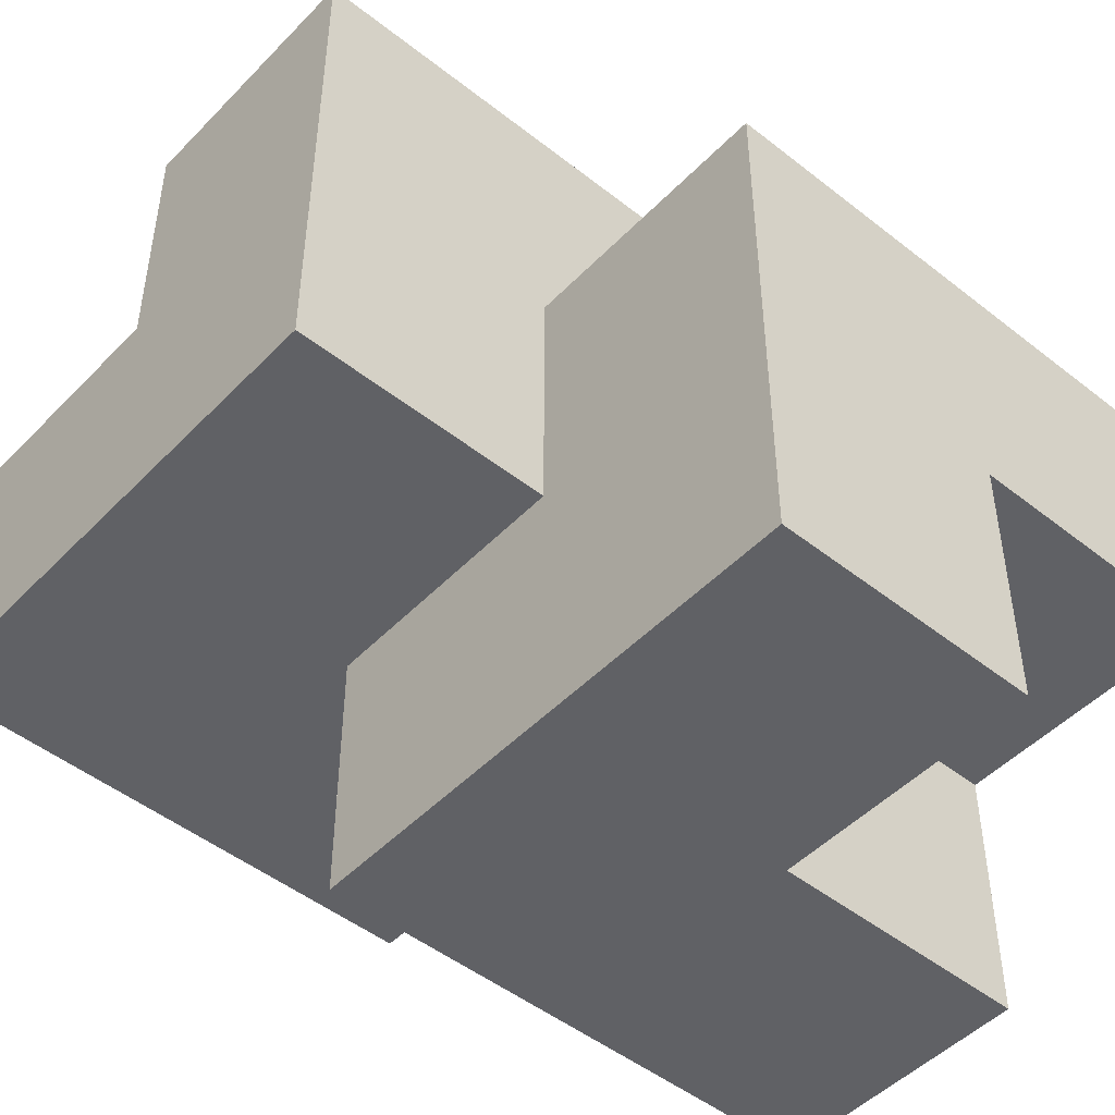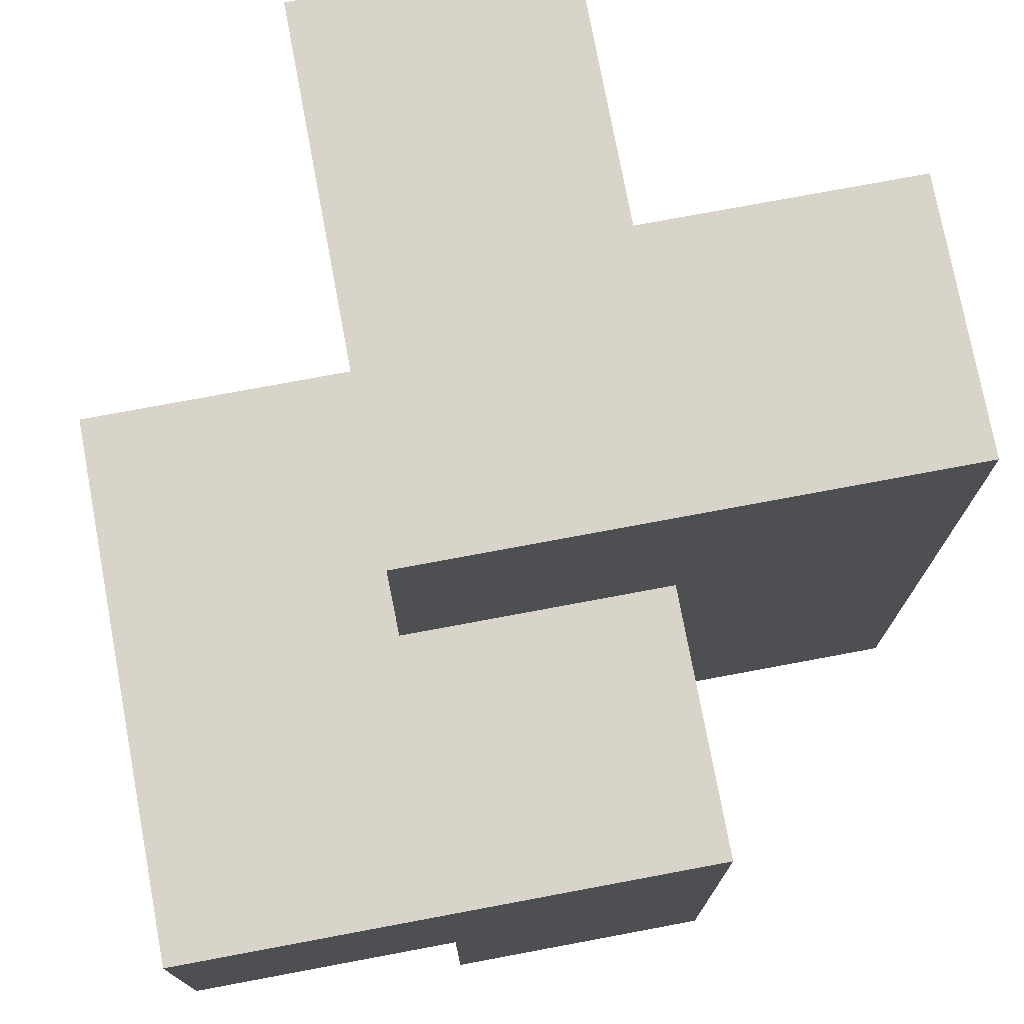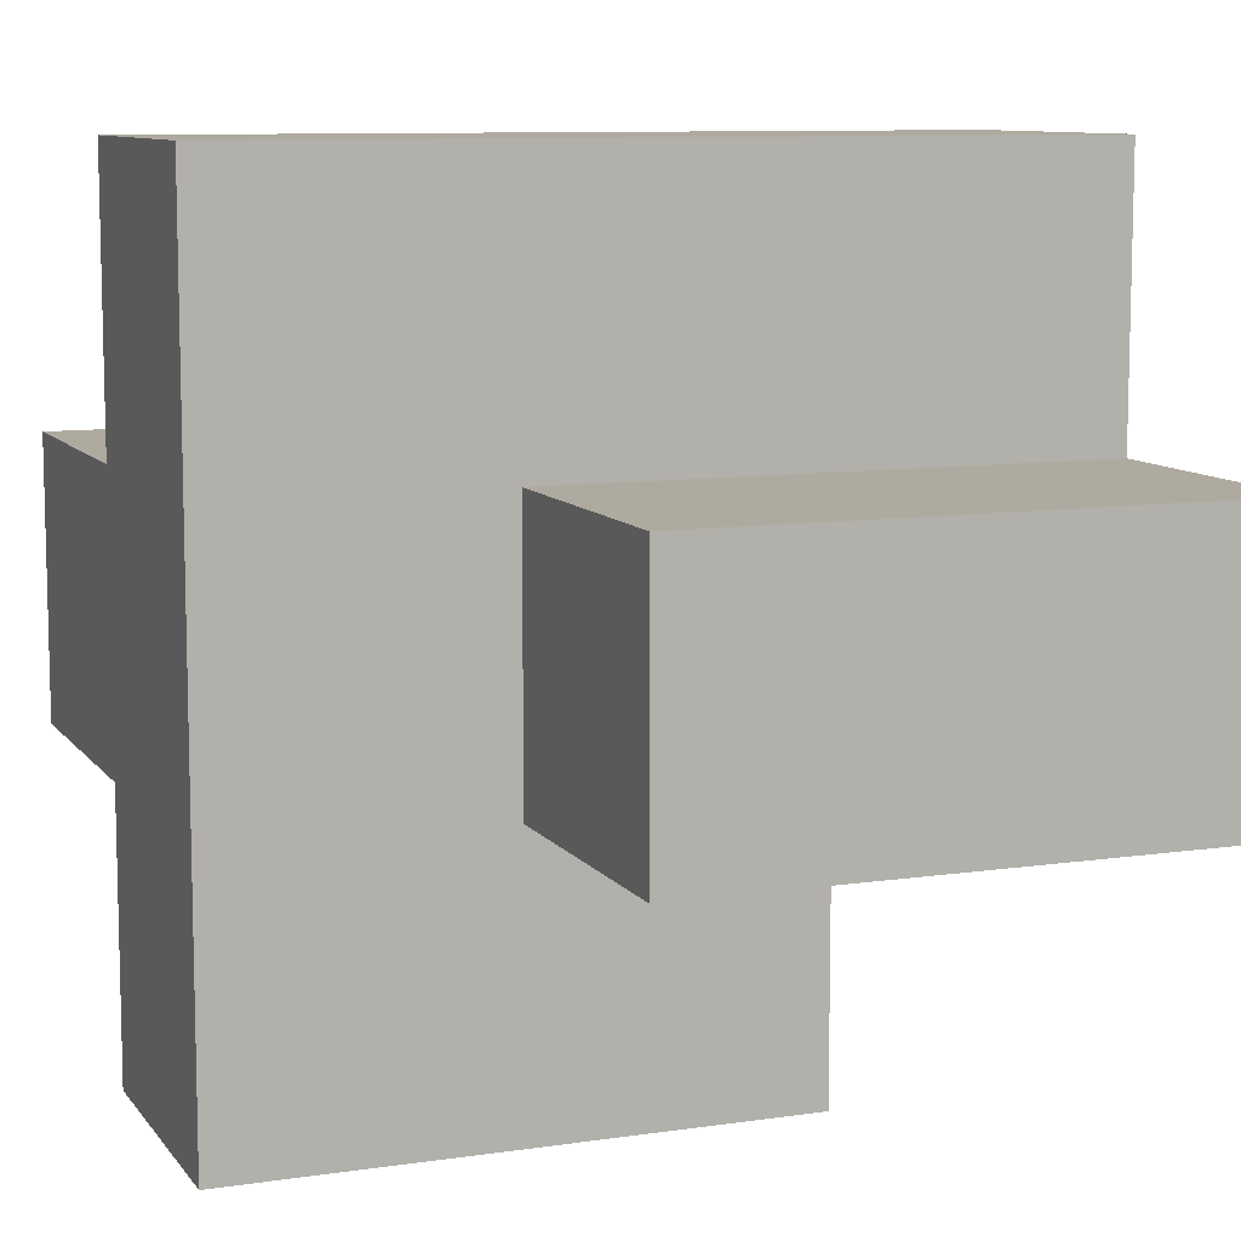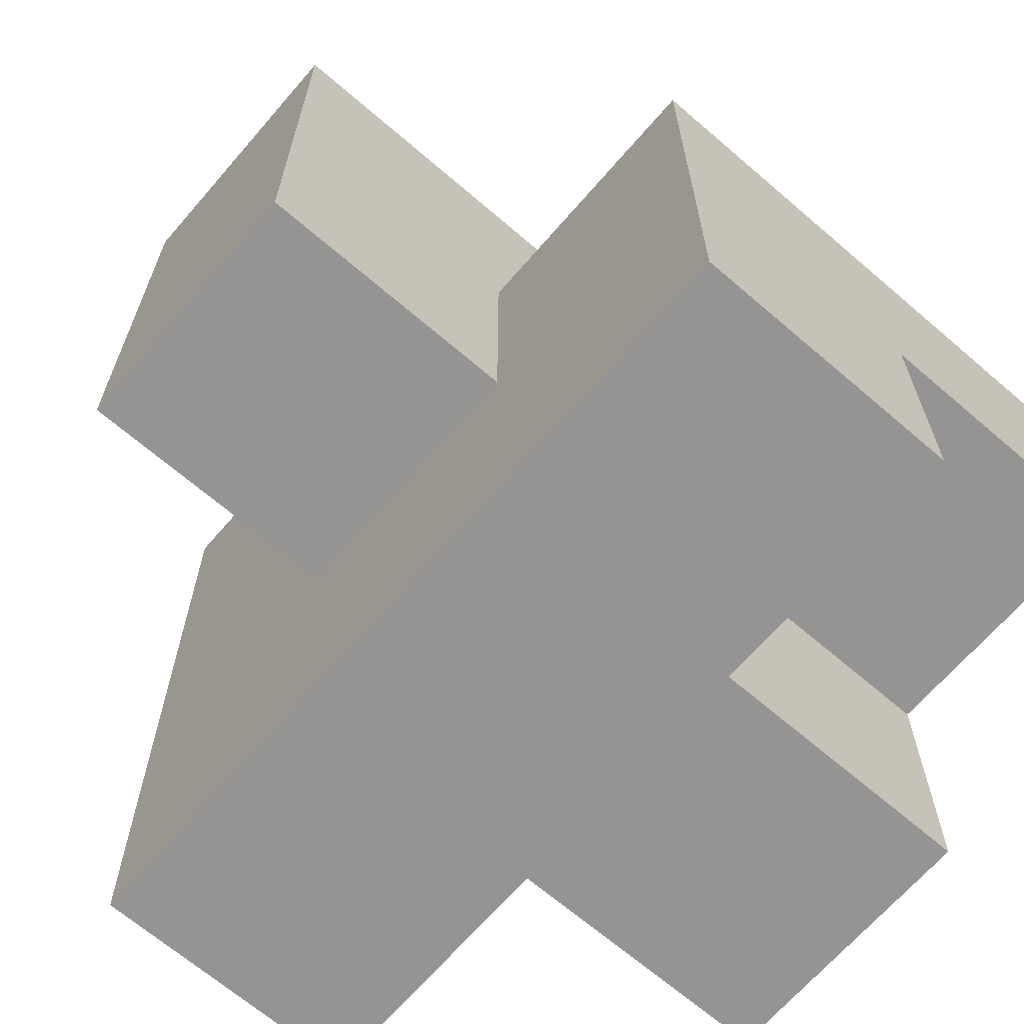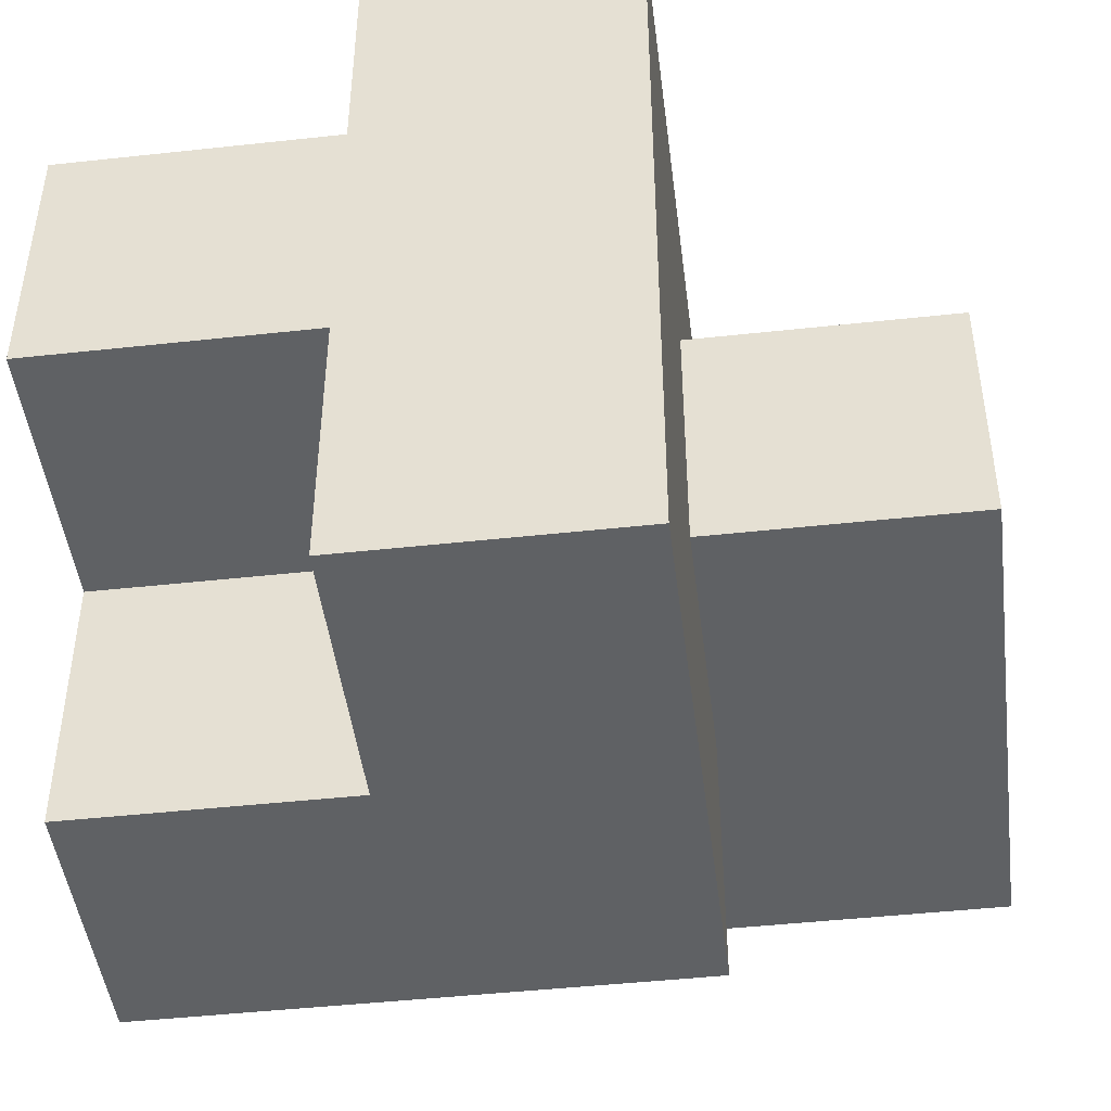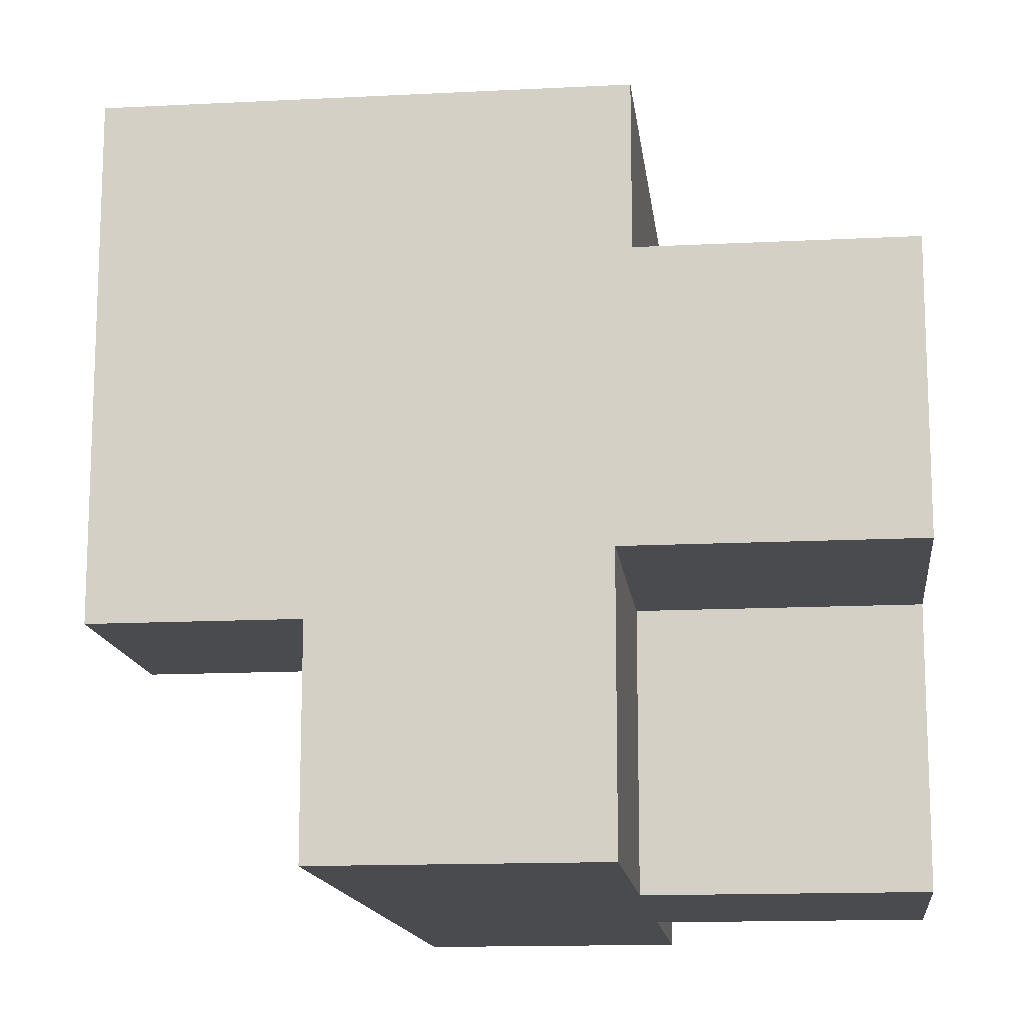
<metadata>
{"format":"obj","ext":"obj","renderer":"f3d","projection":"perspective","resolution":1024,"background":"white","views":[{"elev":-48.4,"azim":-131.4,"up":"+Z"},{"elev":75.4,"azim":-100.6,"up":"+Y"},{"elev":9.5,"azim":68.8,"up":"+Z"},{"elev":-67.1,"azim":139.2,"up":"+Y"},{"elev":-46.4,"azim":7.1,"up":"+Z"},{"elev":-14.1,"azim":-173.5,"up":"+Y"}]}
</metadata>
<code>
o
v -0.1 0 0
v -0.1 0 -0.1
v -0.1 0.1 0
v -0.1 0.1 -0.1
v -0.1 0.1 -0.2
v -0.1 0.2 0
v -0.1 0.2 -0.1
v -0.1 0.2 -0.2
v 0 0 0.1
v 0 0 0
v 0 0 -0.1
v 0 0 -0.2
v 0 0.1 0.1
v 0 0.1 0
v 0 0.1 -0.1
v 0 0.1 -0.2
v 0 0.2 0.1
v 0 0.2 0
v 0 0.2 -0.1
v 0 0.3 0.1
v 0 0.3 0
v 0 0.3 -0.1
v 0.1 0 0.1
v 0.1 0 0
v 0.1 0 -0.1
v 0.1 0 -0.2
v 0.1 0.1 0.1
v 0.1 0.1 0
v 0.1 0.1 -0.1
v 0.1 0.1 -0.2
v 0.1 0.2 0.1
v 0.1 0.2 0
v 0.1 0.2 -0.1
v 0.1 0.2 -0.2
v 0.1 0.3 0.1
v 0.1 0.3 0
v 0.2 0.1 0
v 0.2 0.1 -0.1
v 0.2 0.2 0
v 0.2 0.2 -0.1
v 0.2 0.3 0
v 0.2 0.3 -0.1
v 0 0 0.1
v 0 0.1 0.1
v 0 0.2 0.1
v 0 0.3 0.1
v 0.1 0 0.1
v 0.1 0.1 0.1
v 0.1 0.2 0.1
v 0.1 0.3 0.1
v -0.1 0 0
v -0.1 0.1 0
v -0.1 0.2 0
v 0 0 0
v 0 0.1 0
v 0 0.2 0
v 0.1 0.1 0
v 0.1 0.2 0
v 0.1 0.3 0
v 0.2 0.1 0
v 0.2 0.2 0
v 0.2 0.3 0
v -0.1 0 -0.1
v -0.1 0.1 -0.1
v 0 0 -0.1
v 0 0.1 -0.1
v 0 0.2 -0.1
v 0 0.3 -0.1
v 0.1 0.1 -0.1
v 0.1 0.2 -0.1
v 0.1 0.3 -0.1
v 0.2 0.1 -0.1
v 0.2 0.2 -0.1
v 0.2 0.3 -0.1
v -0.1 0.1 -0.2
v -0.1 0.2 -0.2
v 0 0 -0.2
v 0 0.1 -0.2
v 0 0.2 -0.2
v 0.1 0 -0.2
v 0.1 0.1 -0.2
v 0.1 0.2 -0.2
v 0 0 0.1
v 0.1 0 0.1
v -0.1 0 0
v 0 0 0
v 0.1 0 0
v -0.1 0 -0.1
v 0 0 -0.1
v 0.1 0 -0.1
v 0 0 -0.2
v 0.1 0 -0.2
v 0.1 0.1 0
v 0.2 0.1 0
v -0.1 0.1 -0.1
v 0 0.1 -0.1
v 0.1 0.1 -0.1
v 0.2 0.1 -0.1
v -0.1 0.1 -0.2
v 0 0.1 -0.2
v -0.1 0.2 0
v 0 0.2 0
v -0.1 0.2 -0.1
v 0 0.2 -0.1
v 0.1 0.2 -0.1
v -0.1 0.2 -0.2
v 0 0.2 -0.2
v 0.1 0.2 -0.2
v 0 0.3 0.1
v 0.1 0.3 0.1
v 0 0.3 0
v 0.1 0.3 0
v 0.2 0.3 0
v 0 0.3 -0.1
v 0.1 0.3 -0.1
v 0.2 0.3 -0.1
f 3 2 1
f 4 2 3
f 6 4 3
f 7 5 4
f 7 4 6
f 8 5 7
f 13 10 9
f 14 10 13
f 15 12 11
f 16 12 15
f 17 14 13
f 18 14 17
f 20 18 17
f 21 19 18
f 21 18 20
f 22 19 21
f 23 24 27
f 24 25 28
f 27 24 28
f 25 26 29
f 28 25 29
f 29 26 30
f 27 28 31
f 31 28 32
f 29 30 33
f 33 30 34
f 31 32 35
f 35 32 36
f 37 38 39
f 39 38 40
f 39 40 41
f 41 40 42
f 47 44 43
f 48 45 44
f 48 44 47
f 49 46 45
f 49 45 48
f 50 46 49
f 54 52 51
f 55 53 52
f 55 52 54
f 56 53 55
f 60 58 57
f 61 59 58
f 61 58 60
f 62 59 61
f 63 64 65
f 65 64 66
f 67 68 70
f 70 68 71
f 69 70 72
f 70 71 73
f 72 70 73
f 73 71 74
f 75 76 78
f 78 76 79
f 77 78 80
f 78 79 81
f 80 78 81
f 81 79 82
f 86 84 83
f 87 84 86
f 88 86 85
f 89 87 86
f 89 86 88
f 90 87 89
f 91 90 89
f 92 90 91
f 97 94 93
f 98 94 97
f 99 96 95
f 100 96 99
f 101 102 103
f 103 102 104
f 103 104 106
f 104 105 107
f 106 104 107
f 107 105 108
f 109 110 111
f 111 110 112
f 111 112 114
f 112 113 115
f 114 112 115
f 115 113 116

</code>
